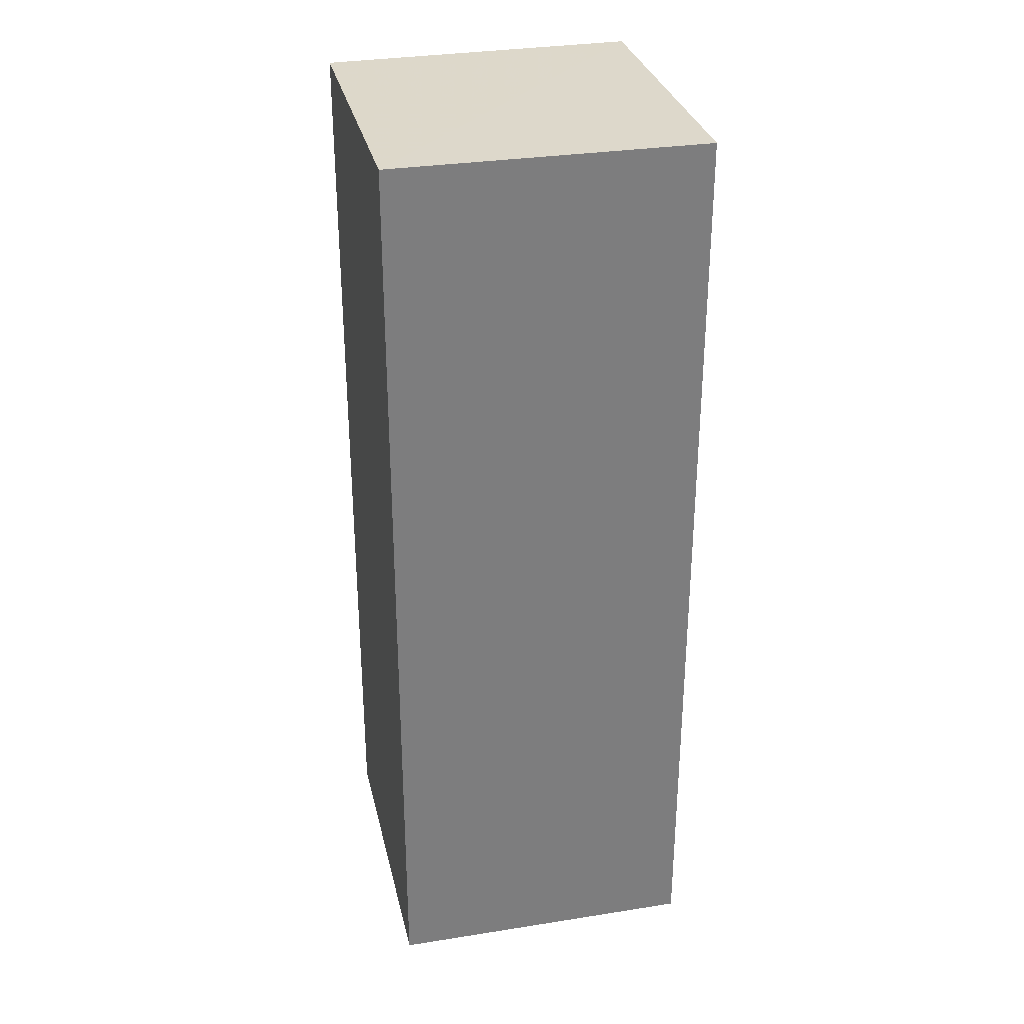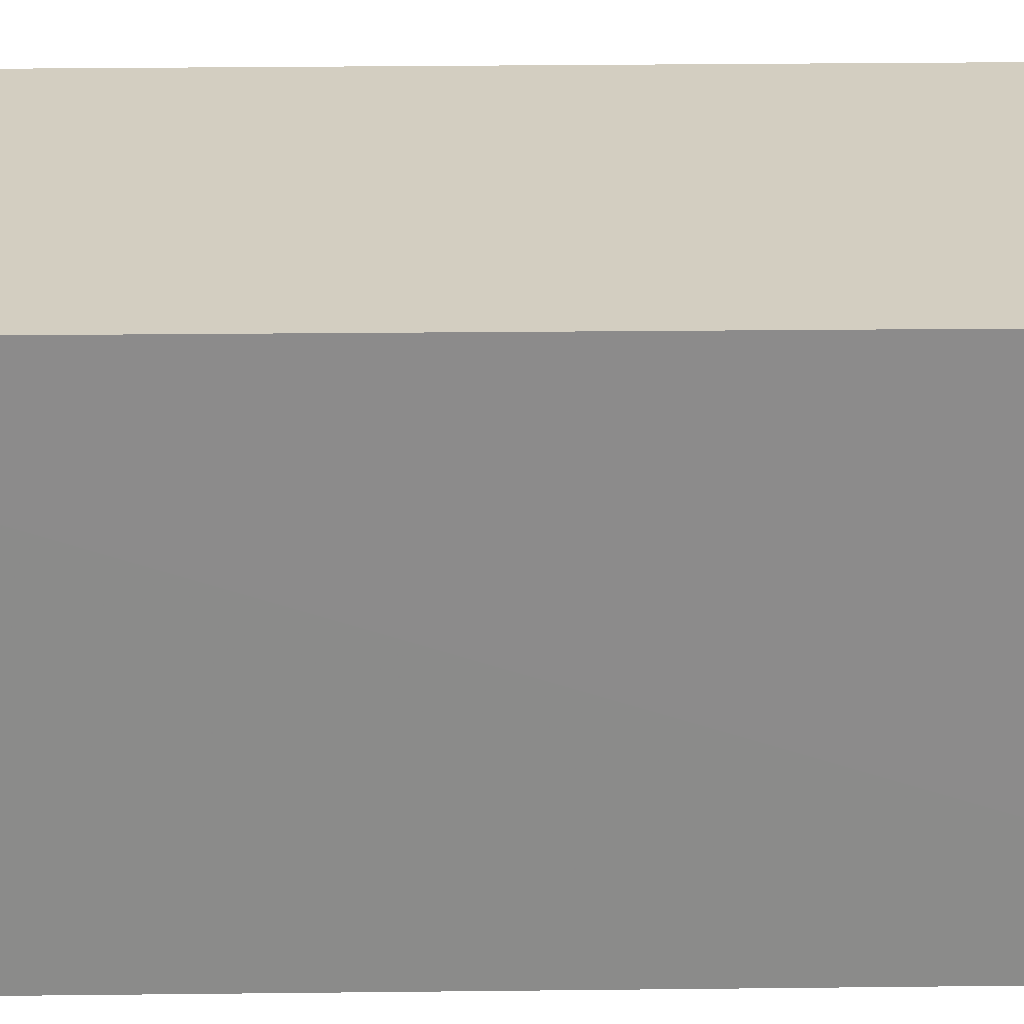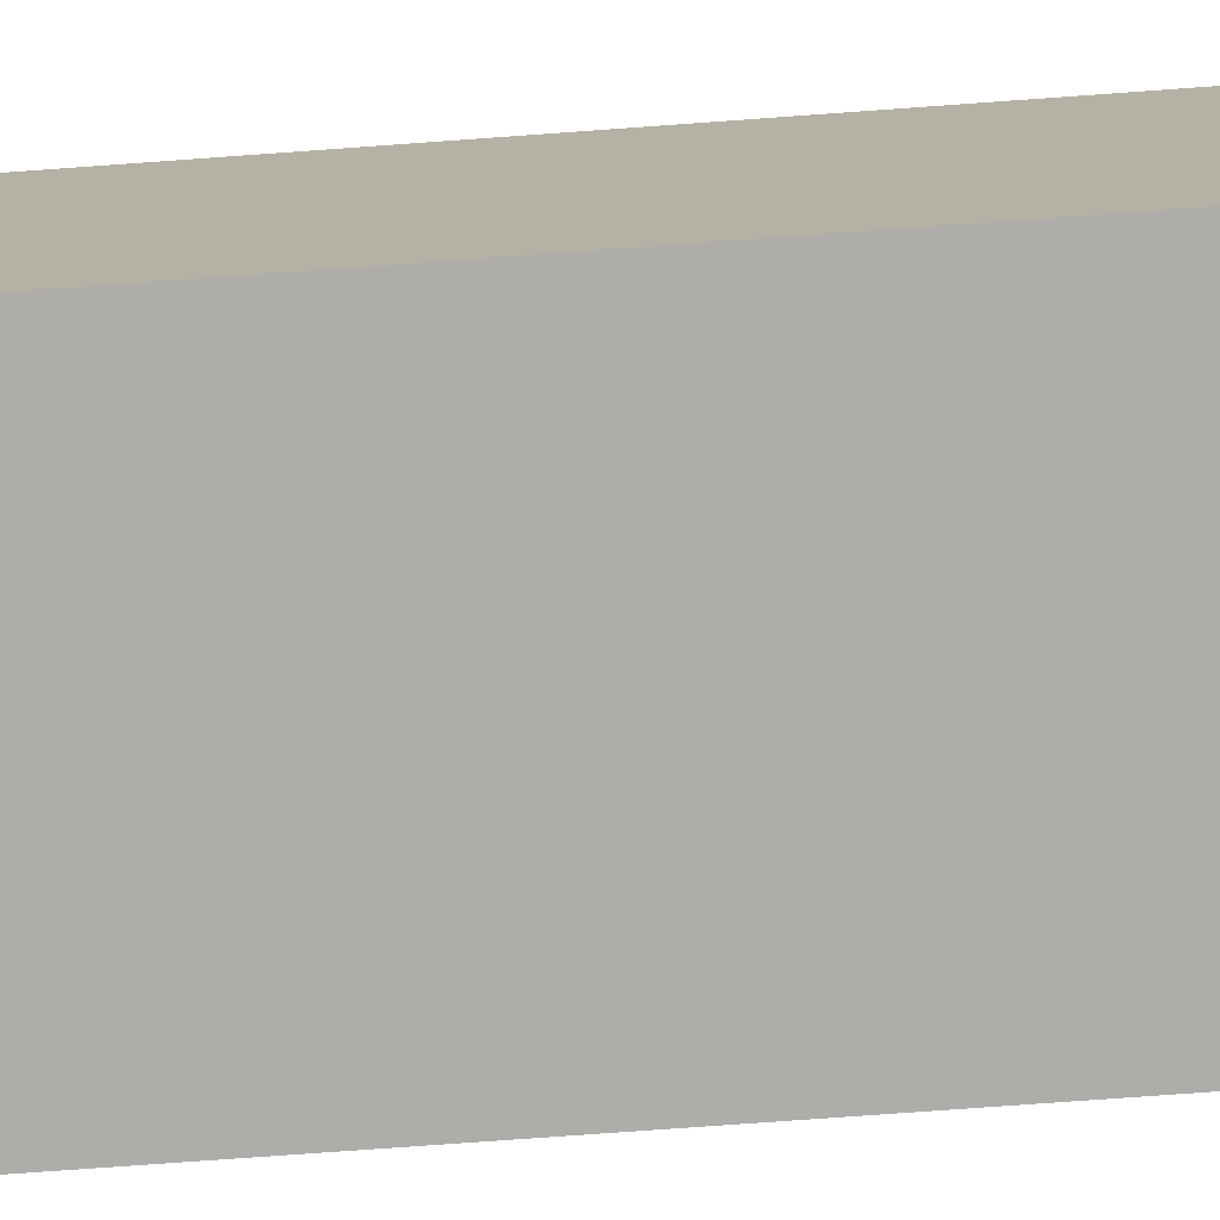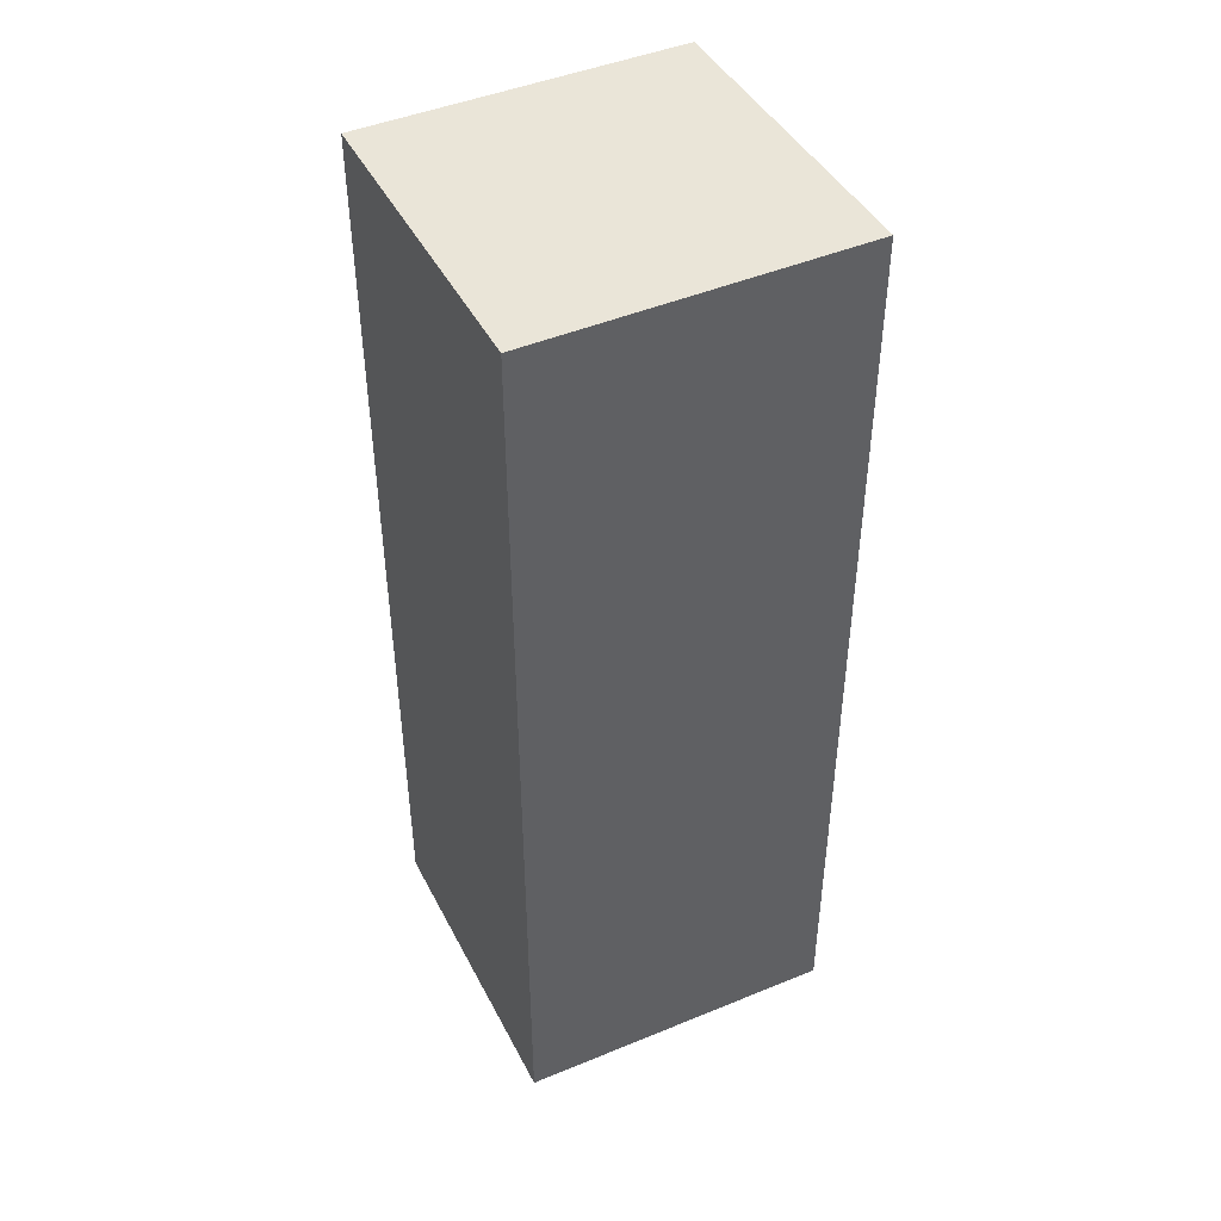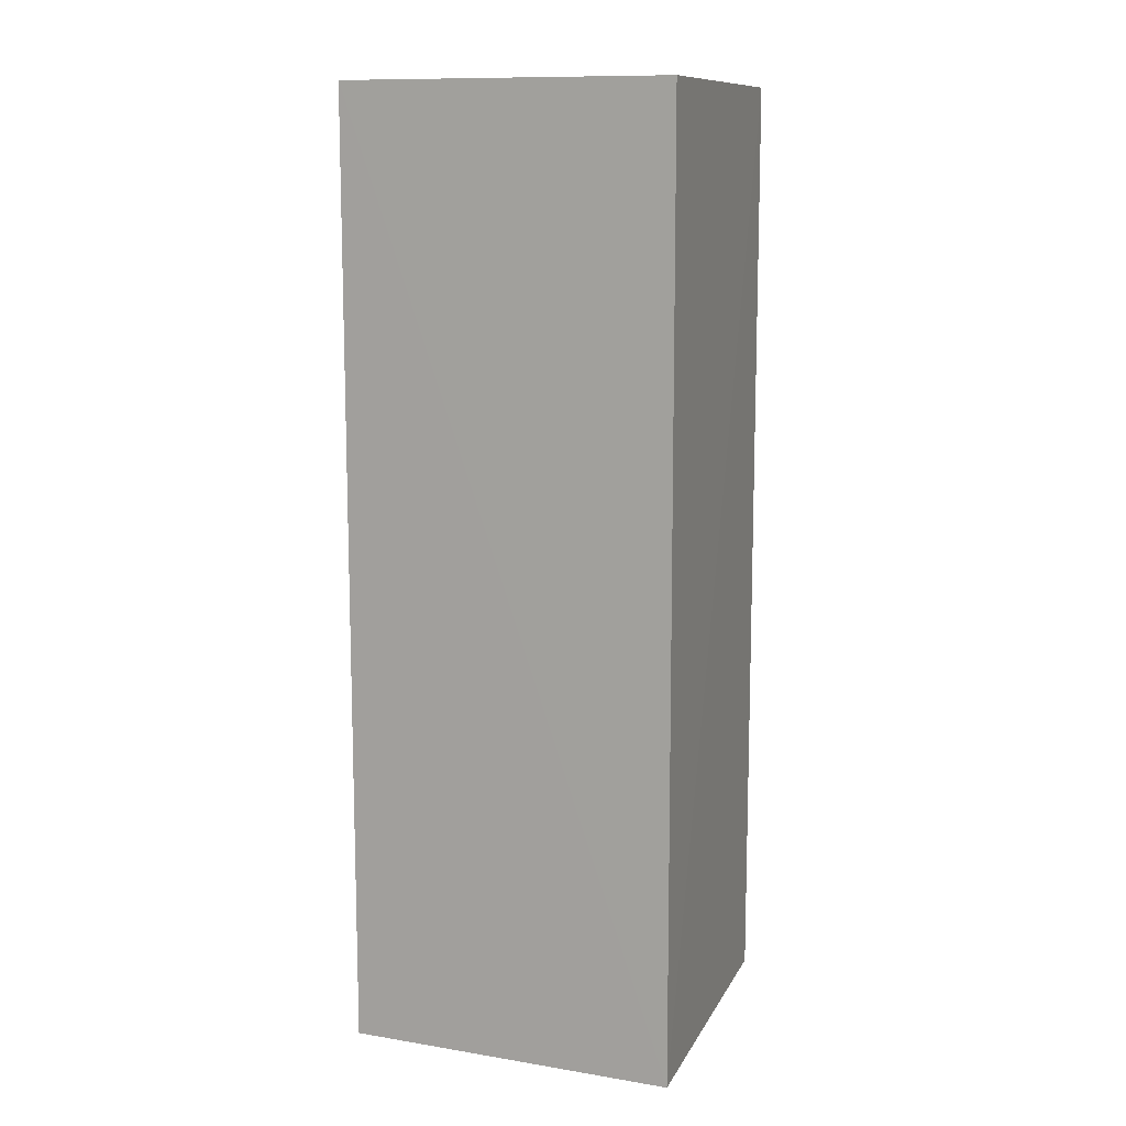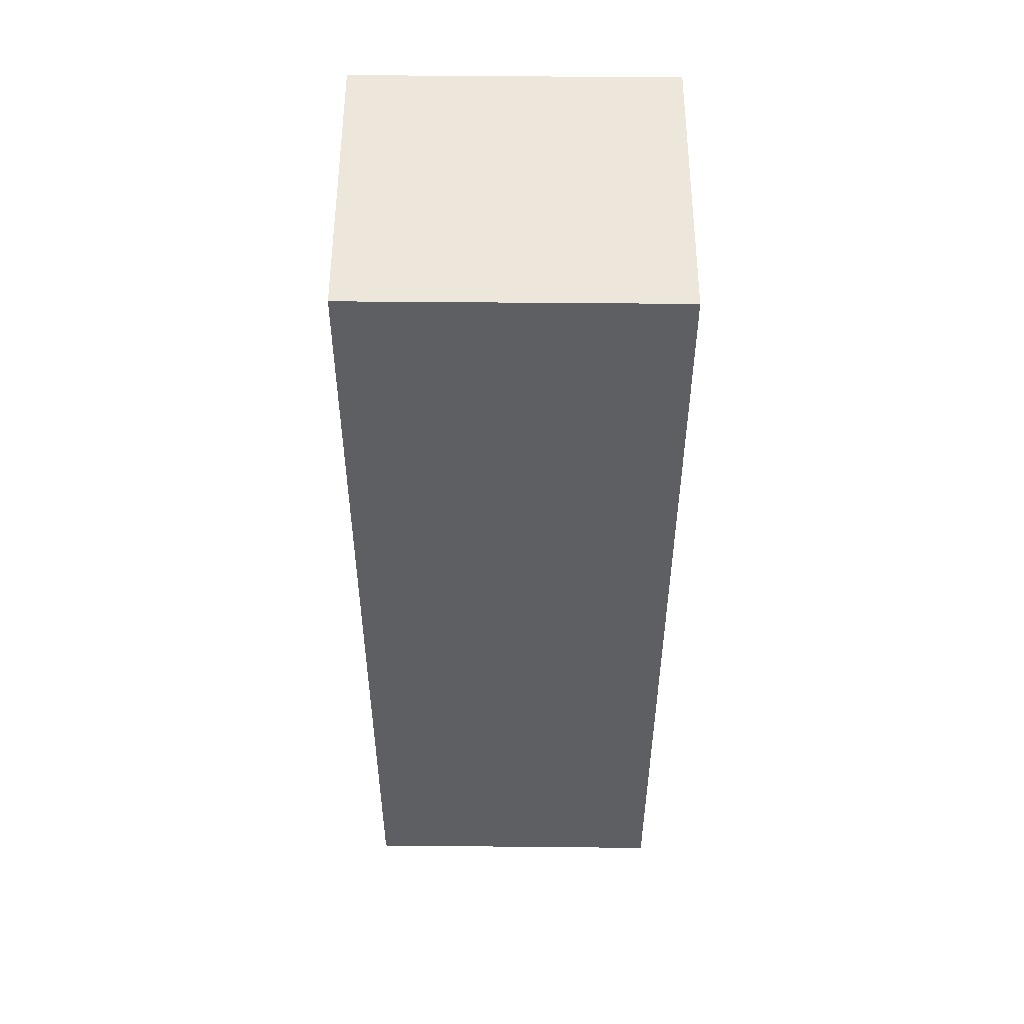
<metadata>
{"format":"obj","ext":"obj","renderer":"f3d","projection":"perspective","resolution":1024,"background":"white","views":[{"elev":31.1,"azim":77.3,"up":"+Z"},{"elev":25.2,"azim":-91.1,"up":"+Y"},{"elev":-77.3,"azim":94.1,"up":"+Y"},{"elev":45.1,"azim":153.9,"up":"+Z"},{"elev":11.4,"azim":-160.1,"up":"+Z"},{"elev":50.3,"azim":0.6,"up":"+Z"}]}
</metadata>
<code>
v 0.812 -0.3639 0.5105
v 0.812 -0.3639 -0.5387
v 0.4474 -0.01062 -0.5441
v 0.812 -0.01235 -0.5389
v 0.812 -0.01235 0.5107
v 0.4549 -0.3639 -0.5386
v 0.4549 -0.3639 0.5104
v 0.4491 -0.01231 0.5109
f 3 6 7
f 1 5 8
f 5 1 4
f 5 4 3
f 8 5 3
f 6 3 2
f 1 6 2
f 4 1 2
f 3 4 2
f 6 1 7
f 1 8 7
f 8 3 7

</code>
